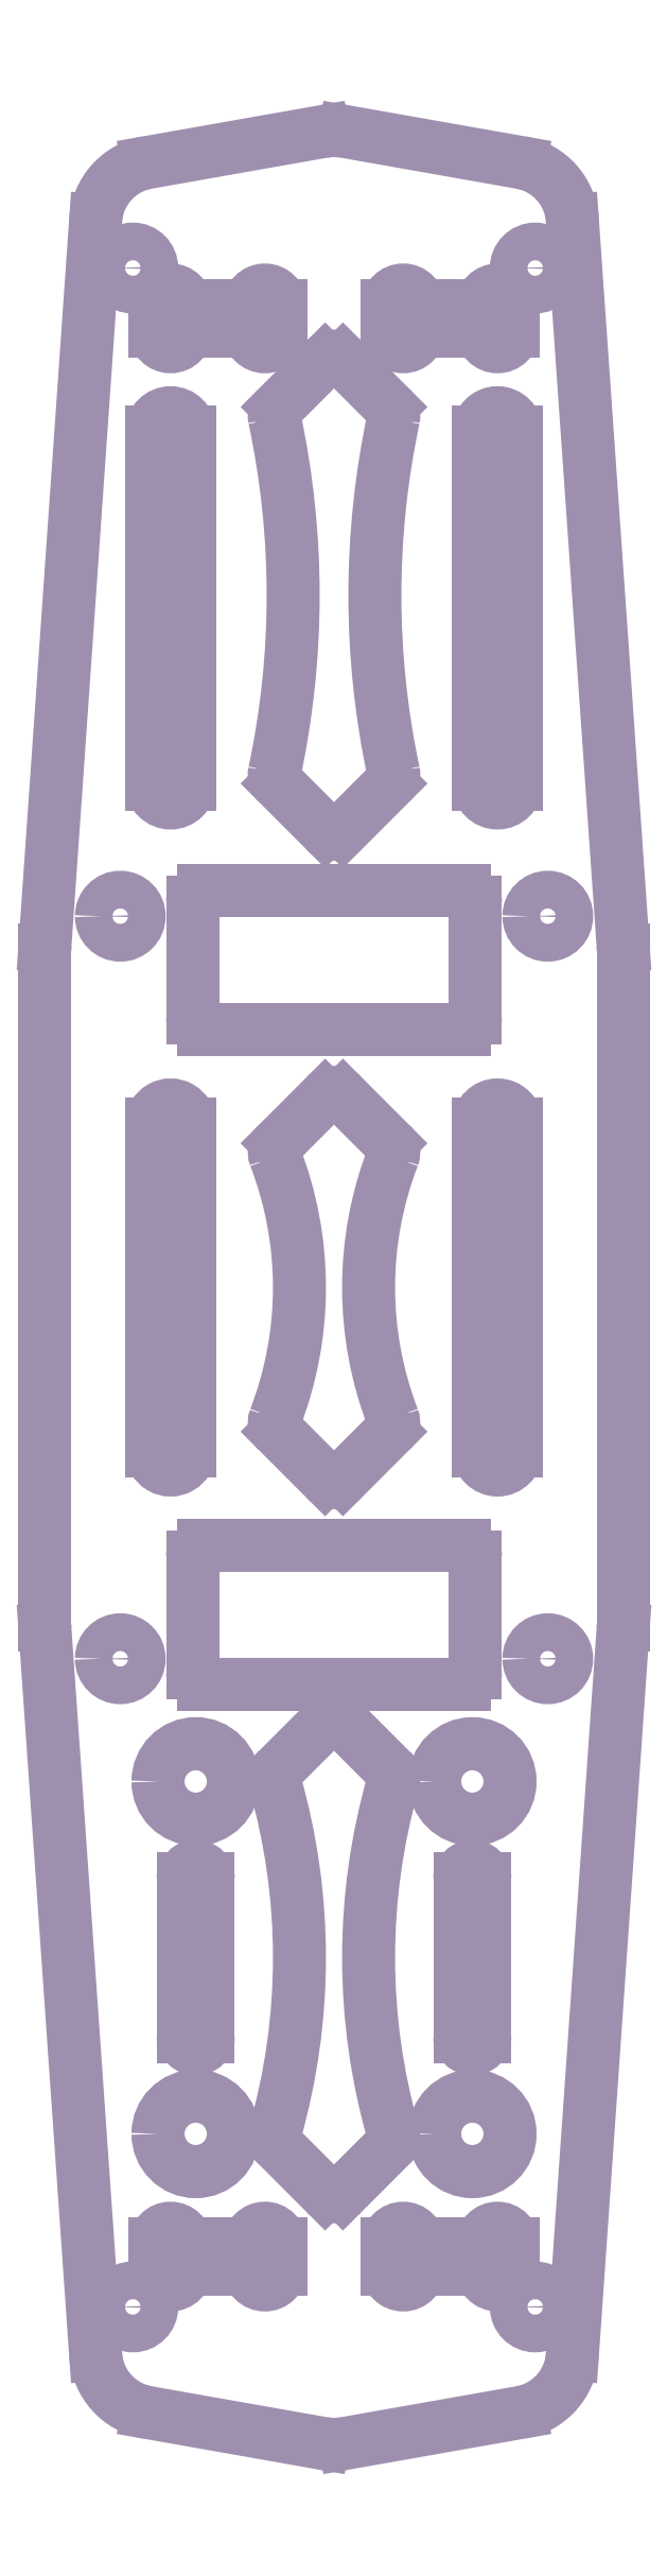
<metadata>
{"format":"dxf","ext":"dxf","renderer":"ezdxf+matplotlib","layout":"modelspace","background":"white","min_lineweight":24,"dpi":150}
</metadata>
<code>
0
SECTION
2
ENTITIES
0
LINE
8
NONE
10
-0.7071
20
-71.96
30
0
11
-4.457
21
-68.21
31
0
0
ARC
8
NONE
10
1.31e-14
20
-35.25
30
0
40
1
50
45
51
135
0
ARC
8
NONE
10
0
20
14.5
30
0
40
1
50
45
51
135
0
ARC
8
NONE
10
8.9e-15
20
73
30
0
40
1
50
45
51
135
0
ARC
8
NONE
10
-13
20
-76
30
0
40
1.25
50
1.221e-12
51
180
0
ARC
8
NONE
10
-5.5
20
-76
30
0
40
1.25
50
1.883e-12
51
180
0
ARC
8
NONE
10
5.5
20
-76
30
0
40
1.25
50
4.58e-13
51
180
0
ARC
8
NONE
10
13
20
-76
30
0
40
1.25
50
1.12e-12
51
180
0
ARC
8
NONE
10
11
20
-47
30
0
40
1
50
360
51
180
0
ARC
8
NONE
10
-11
20
-47
30
0
40
1
50
360
51
180
0
ARC
8
NONE
10
5.5
20
78
30
0
40
1.25
50
7.124e-13
51
180
0
ARC
8
NONE
10
13
20
78
30
0
40
1.25
50
9.16e-13
51
180
0
ARC
8
NONE
10
-5.5
20
78
30
0
40
1.25
50
4.071e-13
51
180
0
ARC
8
NONE
10
-13
20
78
30
0
40
1.25
50
5.089e-13
51
180
0
ARC
8
NONE
10
13
20
13
30
0
40
1.5
50
8.651e-13
51
180
0
ARC
8
NONE
10
-13
20
13
30
0
40
1.5
50
360
51
180
0
ARC
8
NONE
10
13
20
68
30
0
40
1.5
50
8.142e-13
51
180
0
ARC
8
NONE
10
-13
20
68
30
0
40
1.5
50
4.58e-13
51
180
0
ARC
8
NONE
10
1.04e-14
20
-86.92
30
0
40
5
50
260
51
280
0
ARC
8
NONE
10
9.2e-15
20
86.92
30
0
40
5
50
80
51
100
0
ARC
8
NONE
10
-13
20
40
30
0
40
1.5
50
180
51
360
0
ARC
8
NONE
10
13
20
40
30
0
40
1.5
50
180
51
0
0
ARC
8
NONE
10
-13
20
-13
30
0
40
1.5
50
180
51
360
0
ARC
8
NONE
10
13
20
-13
30
0
40
1.5
50
180
51
0
0
ARC
8
NONE
10
-13
20
76
30
0
40
1.25
50
180
51
360
0
ARC
8
NONE
10
-5.5
20
76
30
0
40
1.25
50
180
51
360
0
ARC
8
NONE
10
13
20
76
30
0
40
1.25
50
180
51
0
0
ARC
8
NONE
10
5.5
20
76
30
0
40
1.25
50
180
51
0
0
ARC
8
NONE
10
-11
20
-59.5
30
0
40
1
50
180
51
360
0
ARC
8
NONE
10
11
20
-59.5
30
0
40
1
50
180
51
0
0
ARC
8
NONE
10
13
20
-78
30
0
40
1.25
50
180
51
360
0
ARC
8
NONE
10
5.5
20
-78
30
0
40
1.25
50
180
51
360
0
ARC
8
NONE
10
-13
20
-78
30
0
40
1.25
50
180
51
0
0
ARC
8
NONE
10
-5.5
20
-78
30
0
40
1.25
50
180
51
0
0
CIRCLE
8
NONE
10
11
20
-39.25
30
2.4e-15
40
3
210
-2.296e-49
220
-6.123e-17
230
-1
0
CIRCLE
8
NONE
10
11
20
-67.25
30
4.1e-15
40
3
210
-2.296e-49
220
-6.123e-17
230
-1
0
CIRCLE
8
NONE
10
-11
20
-39.25
30
2.4e-15
40
3
210
-2.296e-49
220
-6.123e-17
230
-1
0
CIRCLE
8
NONE
10
-11
20
-67.25
30
4.1e-15
40
3
210
-2.296e-49
220
-6.123e-17
230
-1
0
CIRCLE
8
NONE
10
16
20
-81
30
5e-15
40
1.5
210
-2.296e-49
220
-6.123e-17
230
-1
0
CIRCLE
8
NONE
10
17
20
-29.5
30
1.8e-15
40
1.5
210
-2.296e-49
220
-6.123e-17
230
-1
0
CIRCLE
8
NONE
10
17
20
29.5
30
-1.8e-15
40
1.5
210
-2.296e-49
220
-6.123e-17
230
-1
0
CIRCLE
8
NONE
10
16
20
81
30
-5e-15
40
1.5
210
-2.296e-49
220
-6.123e-17
230
-1
0
CIRCLE
8
NONE
10
-17
20
29.5
30
-1.8e-15
40
1.5
210
-2.296e-49
220
-6.123e-17
230
-1
0
CIRCLE
8
NONE
10
-17
20
-29.5
30
1.8e-15
40
1.5
210
-2.296e-49
220
-6.123e-17
230
-1
0
CIRCLE
8
NONE
10
-16
20
81
30
-5e-15
40
1.5
210
-2.296e-49
220
-6.123e-17
230
-1
0
CIRCLE
8
NONE
10
-16
20
-81
30
5e-15
40
1.5
210
-2.296e-49
220
-6.123e-17
230
-1
0
ARC
8
NONE
10
4.5e-15
20
37
30
0
40
1
50
225
51
315
0
ARC
8
NONE
10
0
20
-14.5
30
0
40
1
50
225
51
315
0
ARC
8
NONE
10
1.31e-14
20
-71.25
30
0
40
1
50
225
51
315
0
ARC
8
NONE
10
13.97
20
-84.46
30
0
40
5
50
280
51
356
0
LINE
8
NONE
10
22.99
20
-27.17
30
0
11
18.96
21
-84.81
31
0
0
ARC
8
NONE
10
18
20
-26.83
30
0
40
5
50
356
51
3.82e-14
0
LINE
8
NONE
10
23
20
26.83
30
0
11
23
21
-26.83
31
0
0
ARC
8
NONE
10
18
20
26.83
30
0
40
5
50
0
51
4
0
LINE
8
NONE
10
18.96
20
84.81
30
0
11
22.99
21
27.17
31
0
0
ARC
8
NONE
10
13.97
20
84.46
30
0
40
5
50
4
51
80
0
LINE
8
NONE
10
0.8682
20
91.85
30
0
11
14.84
21
89.38
31
0
0
LINE
8
NONE
10
-14.84
20
89.38
30
0
11
-0.8682
21
91.85
31
0
0
ARC
8
NONE
10
-13.97
20
84.46
30
0
40
5
50
100
51
176
0
LINE
8
NONE
10
-22.99
20
27.17
30
0
11
-18.96
21
84.81
31
0
0
ARC
8
NONE
10
-18
20
26.83
30
0
40
5
50
176
51
180
0
LINE
8
NONE
10
-23
20
-26.83
30
0
11
-23
21
26.83
31
0
0
ARC
8
NONE
10
-18
20
-26.83
30
0
40
5
50
180
51
184
0
LINE
8
NONE
10
-18.96
20
-84.81
30
0
11
-22.99
21
-27.17
31
0
0
ARC
8
NONE
10
-13.97
20
-84.46
30
0
40
5
50
184
51
260
0
LINE
8
NONE
10
-0.8682
20
-91.85
30
0
11
-14.84
21
-89.38
31
0
0
LINE
8
NONE
10
14.84
20
-89.38
30
0
11
0.8682
21
-91.85
31
0
0
ARC
8
NONE
10
3.75
20
-67.5
30
0
40
1
50
315
51
15.98
0
LINE
8
NONE
10
4.457
20
-68.21
30
0
11
0.7071
21
-71.96
31
0
0
ARC
8
NONE
10
-3.75
20
-67.5
30
0
40
1
50
164
51
225
0
ARC
8
NONE
10
-53.52
20
-53.25
30
0
40
50.77
50
344
51
15.98
0
ARC
8
NONE
10
-3.75
20
-39
30
0
40
1
50
135
51
196
0
LINE
8
NONE
10
-4.457
20
-38.29
30
0
11
-0.7071
21
-34.54
31
0
0
LINE
8
NONE
10
0.7071
20
-34.54
30
0
11
4.457
21
-38.29
31
0
0
ARC
8
NONE
10
3.75
20
-39
30
0
40
1
50
344
51
45
0
ARC
8
NONE
10
53.52
20
-53.25
30
0
40
50.77
50
164
51
196
0
LINE
8
NONE
10
-11.75
20
-76
30
0
11
-6.75
21
-76
31
0
0
LINE
8
NONE
10
-4.25
20
-76
30
0
11
-4.25
21
-78
31
0
0
LINE
8
NONE
10
-6.75
20
-78
30
0
11
-11.75
21
-78
31
0
0
LINE
8
NONE
10
-14.25
20
-78
30
0
11
-14.25
21
-76
31
0
0
LINE
8
NONE
10
14.25
20
-76
30
0
11
14.25
21
-78
31
0
0
LINE
8
NONE
10
11.75
20
-78
30
0
11
6.75
21
-78
31
0
0
LINE
8
NONE
10
4.25
20
-78
30
0
11
4.25
21
-76
31
0
0
LINE
8
NONE
10
6.75
20
-76
30
0
11
11.75
21
-76
31
0
0
LINE
8
NONE
10
10
20
-59.5
30
0
11
10
21
-47
31
0
0
LINE
8
NONE
10
12
20
-47
30
0
11
12
21
-59.5
31
0
0
LINE
8
NONE
10
-12
20
-59.5
30
0
11
-12
21
-47
31
0
0
LINE
8
NONE
10
-10
20
-47
30
0
11
-10
21
-59.5
31
0
0
LINE
8
NONE
10
4.25
20
76
30
0
11
4.25
21
78
31
0
0
LINE
8
NONE
10
6.75
20
78
30
0
11
11.75
21
78
31
0
0
LINE
8
NONE
10
14.25
20
78
30
0
11
14.25
21
76
31
0
0
LINE
8
NONE
10
11.75
20
76
30
0
11
6.75
21
76
31
0
0
LINE
8
NONE
10
-14.25
20
76
30
0
11
-14.25
21
78
31
0
0
LINE
8
NONE
10
-11.75
20
78
30
0
11
-6.75
21
78
31
0
0
LINE
8
NONE
10
-4.25
20
78
30
0
11
-4.25
21
76
31
0
0
LINE
8
NONE
10
-6.75
20
76
30
0
11
-11.75
21
76
31
0
0
ARC
8
NONE
10
-10.34
20
-30.59
30
0
40
0.9142
50
180
51
270
0
LINE
8
NONE
10
-11.25
20
-30.59
30
0
11
-11.25
21
-21.41
31
0
0
ARC
8
NONE
10
-10.34
20
-21.41
30
0
40
0.9142
50
90
51
180
0
LINE
8
NONE
10
-10.34
20
-20.5
30
0
11
10.34
21
-20.5
31
0
0
ARC
8
NONE
10
10.34
20
-21.41
30
0
40
0.9142
50
0
51
90
0
LINE
8
NONE
10
11.25
20
-21.41
30
0
11
11.25
21
-30.59
31
0
0
ARC
8
NONE
10
10.34
20
-30.59
30
0
40
0.9142
50
270
51
0
0
LINE
8
NONE
10
10.34
20
-31.5
30
0
11
-10.34
21
-31.5
31
0
0
ARC
8
NONE
10
-10.34
20
30.59
30
0
40
0.9142
50
90
51
180
0
LINE
8
NONE
10
-10.34
20
31.5
30
0
11
10.34
21
31.5
31
0
0
ARC
8
NONE
10
10.34
20
30.59
30
0
40
0.9142
50
360
51
90
0
LINE
8
NONE
10
11.25
20
30.59
30
0
11
11.25
21
21.41
31
0
0
ARC
8
NONE
10
10.34
20
21.41
30
0
40
0.9142
50
270
51
360
0
LINE
8
NONE
10
10.34
20
20.5
30
0
11
-10.34
21
20.5
31
0
0
ARC
8
NONE
10
-10.34
20
21.41
30
0
40
0.9142
50
180
51
270
0
LINE
8
NONE
10
-11.25
20
21.41
30
0
11
-11.25
21
30.59
31
0
0
LINE
8
NONE
10
11.5
20
-13
30
0
11
11.5
21
13
31
0
0
LINE
8
NONE
10
14.5
20
13
30
0
11
14.5
21
-13
31
0
0
LINE
8
NONE
10
-14.5
20
-13
30
0
11
-14.5
21
13
31
0
0
LINE
8
NONE
10
-11.5
20
13
30
0
11
-11.5
21
-13
31
0
0
LINE
8
NONE
10
11.5
20
40
30
0
11
11.5
21
68
31
0
0
LINE
8
NONE
10
14.5
20
68
30
0
11
14.5
21
40
31
0
0
LINE
8
NONE
10
-14.5
20
40
30
0
11
-14.5
21
68
31
0
0
LINE
8
NONE
10
-11.5
20
68
30
0
11
-11.5
21
40
31
0
0
LINE
8
NONE
10
-0.7071
20
36.29
30
0
11
-4.457
21
40.04
31
0
0
ARC
8
NONE
10
-3.75
20
40.75
30
0
40
1
50
168
51
225
0
ARC
8
NONE
10
-70.69
20
55
30
0
40
67.44
50
348
51
12.02
0
ARC
8
NONE
10
-3.75
20
69.25
30
0
40
1
50
135
51
192
0
LINE
8
NONE
10
-4.457
20
69.96
30
0
11
-0.7071
21
73.71
31
0
0
LINE
8
NONE
10
0.7071
20
73.71
30
0
11
4.457
21
69.96
31
0
0
ARC
8
NONE
10
3.75
20
69.25
30
0
40
1
50
348
51
45
0
ARC
8
NONE
10
70.69
20
55
30
0
40
67.44
50
168
51
192
0
ARC
8
NONE
10
3.75
20
40.75
30
0
40
1
50
315
51
12.02
0
LINE
8
NONE
10
4.457
20
40.04
30
0
11
0.7071
21
36.29
31
0
0
LINE
8
NONE
10
-0.7071
20
-15.21
30
0
11
-4.457
21
-11.46
31
0
0
ARC
8
NONE
10
-3.75
20
-10.75
30
0
40
1
50
158.9
51
225
0
ARC
8
NONE
10
-31.64
20
0
30
0
40
28.89
50
338.9
51
21.08
0
ARC
8
NONE
10
-3.75
20
10.75
30
0
40
1
50
135
51
201.1
0
LINE
8
NONE
10
-4.457
20
11.46
30
0
11
-0.7071
21
15.21
31
0
0
LINE
8
NONE
10
0.7071
20
15.21
30
0
11
4.457
21
11.46
31
0
0
ARC
8
NONE
10
3.75
20
10.75
30
0
40
1
50
338.9
51
45
0
ARC
8
NONE
10
31.64
20
0
30
0
40
28.89
50
158.9
51
201.1
0
ARC
8
NONE
10
3.75
20
-10.75
30
0
40
1
50
315
51
21.08
0
LINE
8
NONE
10
4.457
20
-11.46
30
0
11
0.7071
21
-15.21
31
0
0
ENDSEC
0
EOF

</code>
